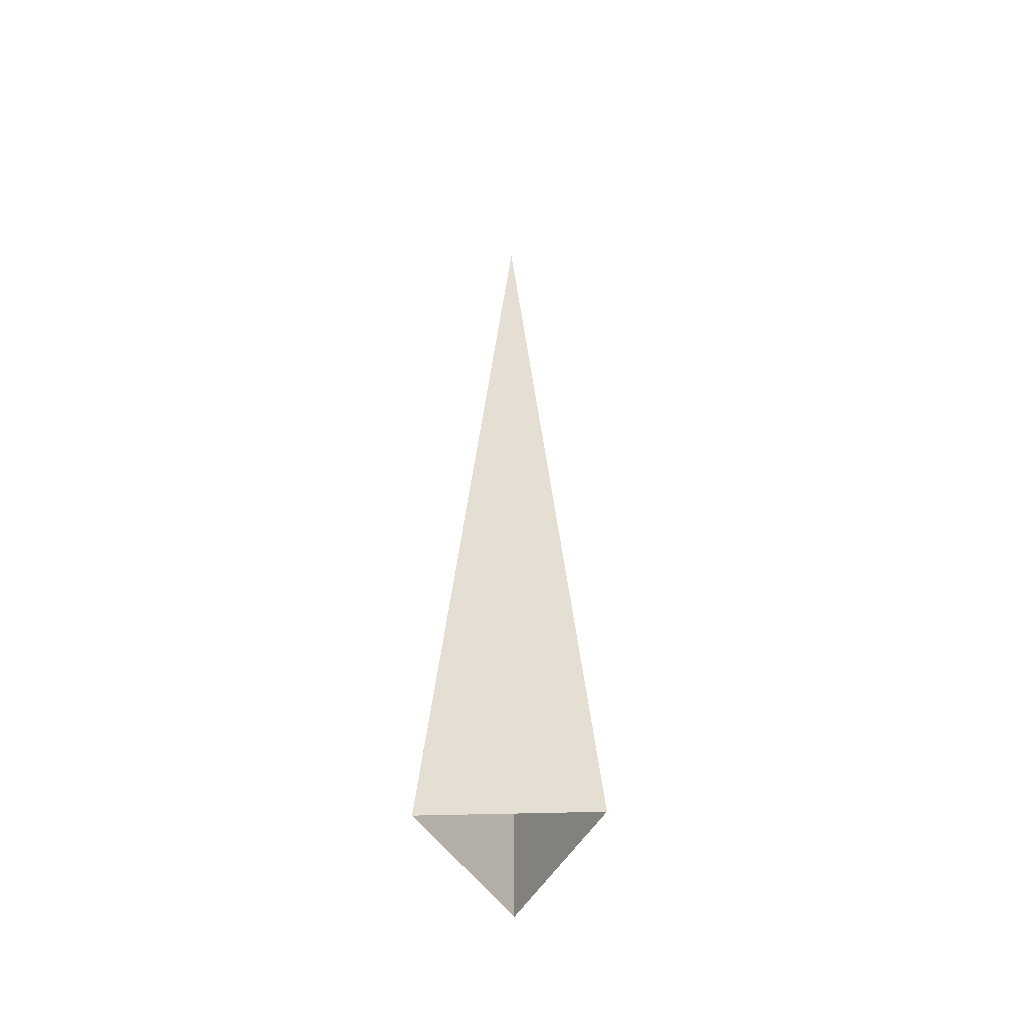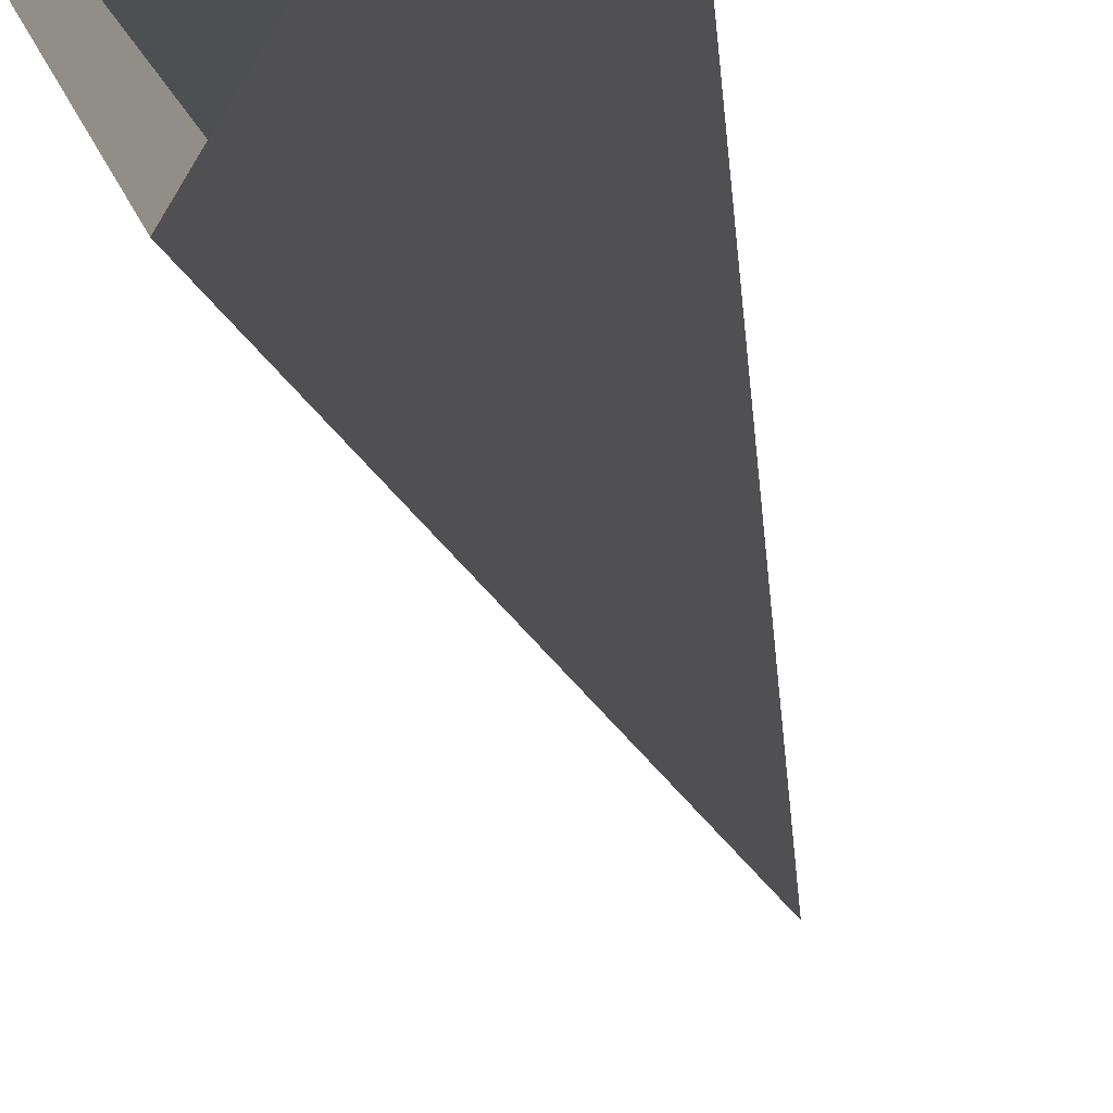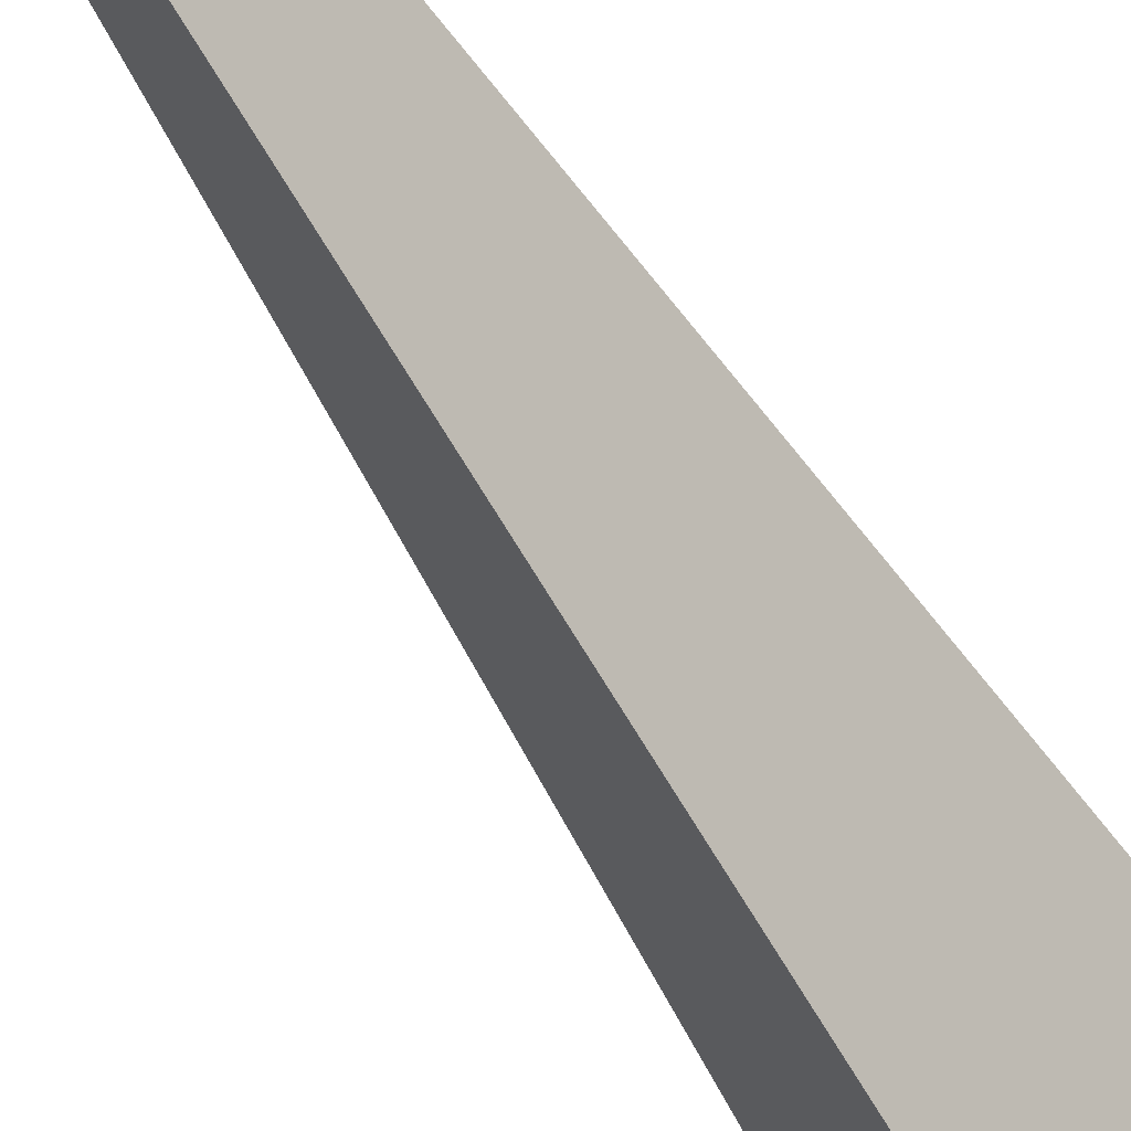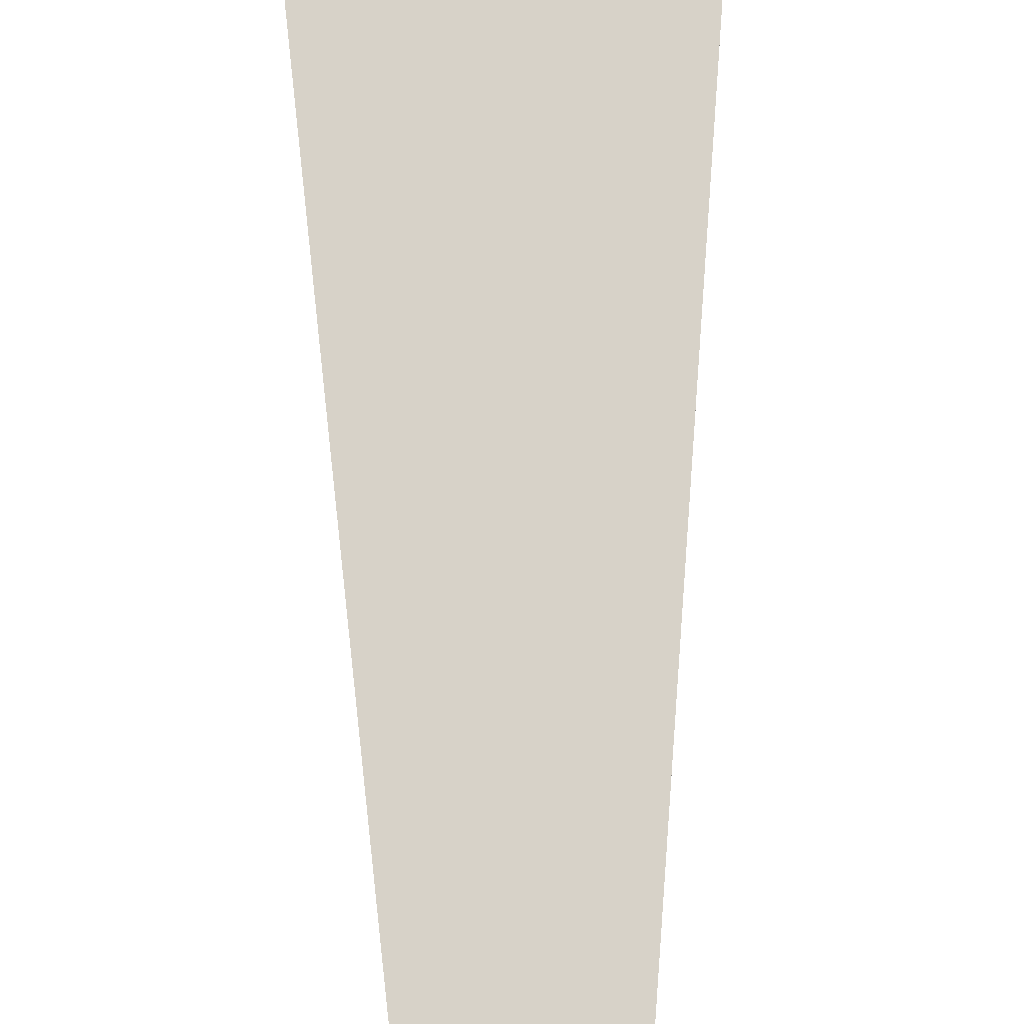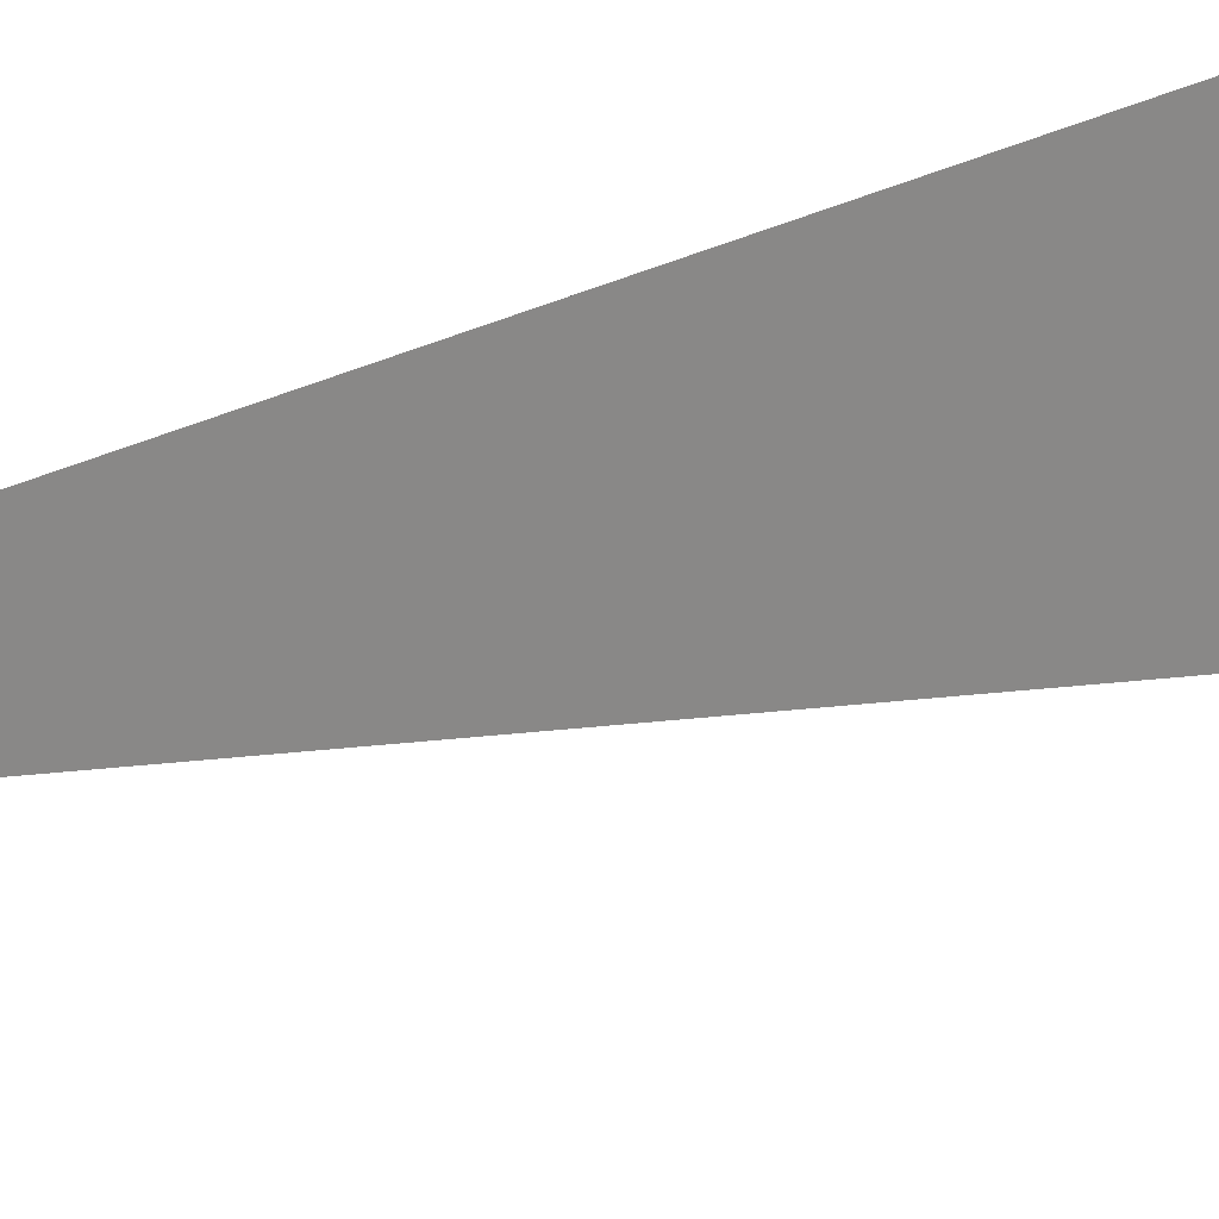
<metadata>
{"format":"obj","ext":"obj","renderer":"f3d","projection":"perspective","resolution":1024,"background":"white","views":[{"elev":-49.5,"azim":1.8,"up":"+Y"},{"elev":-14.8,"azim":7.9,"up":"+Z"},{"elev":-60.7,"azim":-149.4,"up":"+Z"},{"elev":74.5,"azim":179.0,"up":"+Z"},{"elev":-17.4,"azim":-54.9,"up":"+Z"}]}
</metadata>
<code>
o Cone
v 0 0 -0.01
v 0.00866 0 0.005
v -0.00866 0 0.005
v 0 0.1 0
f 1 4 2
f 2 4 3
f 3 4 1

</code>
